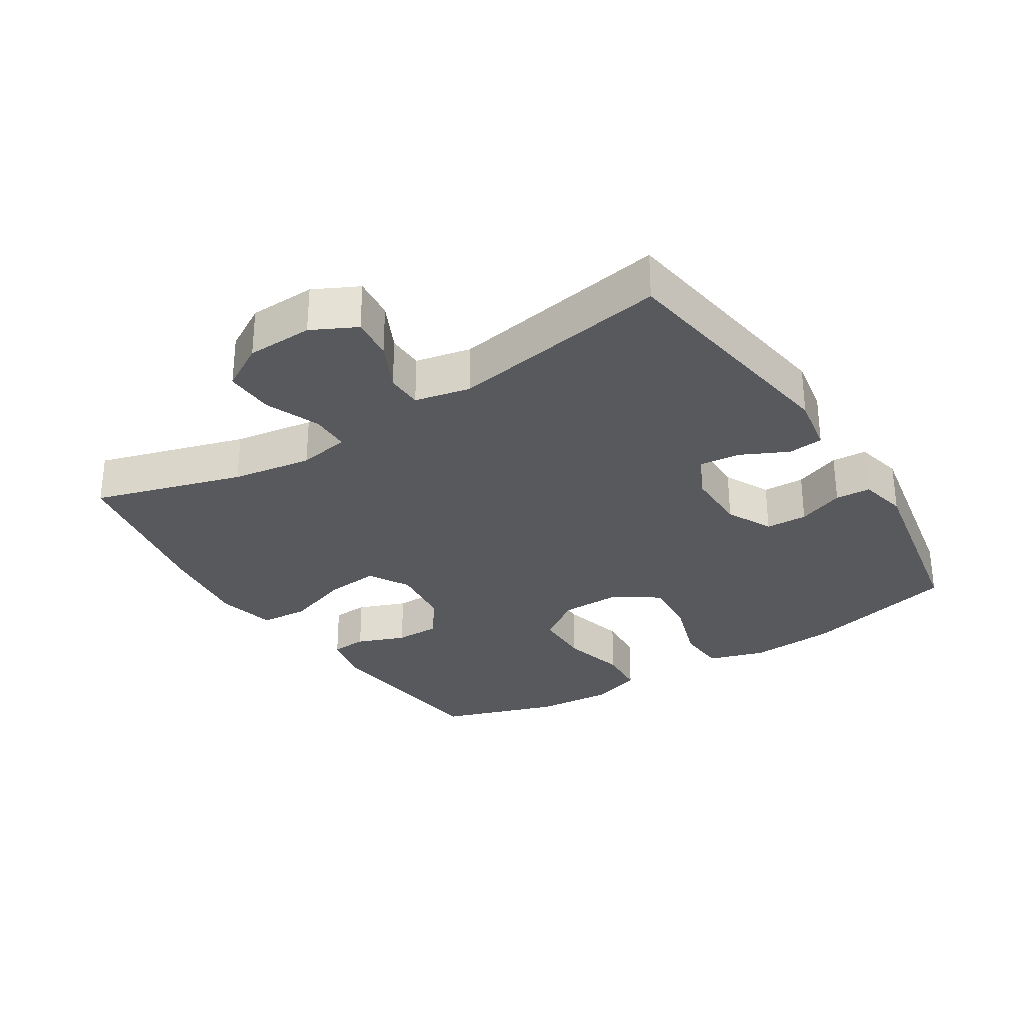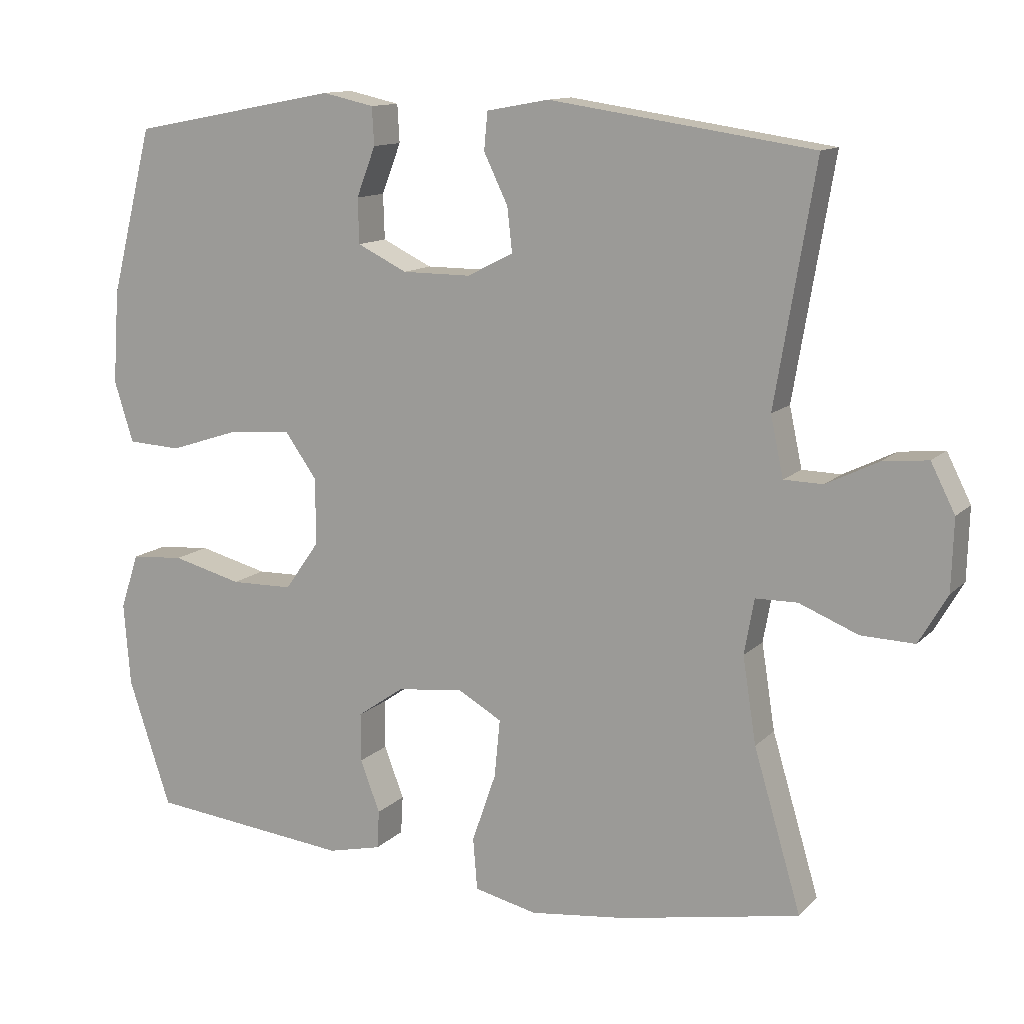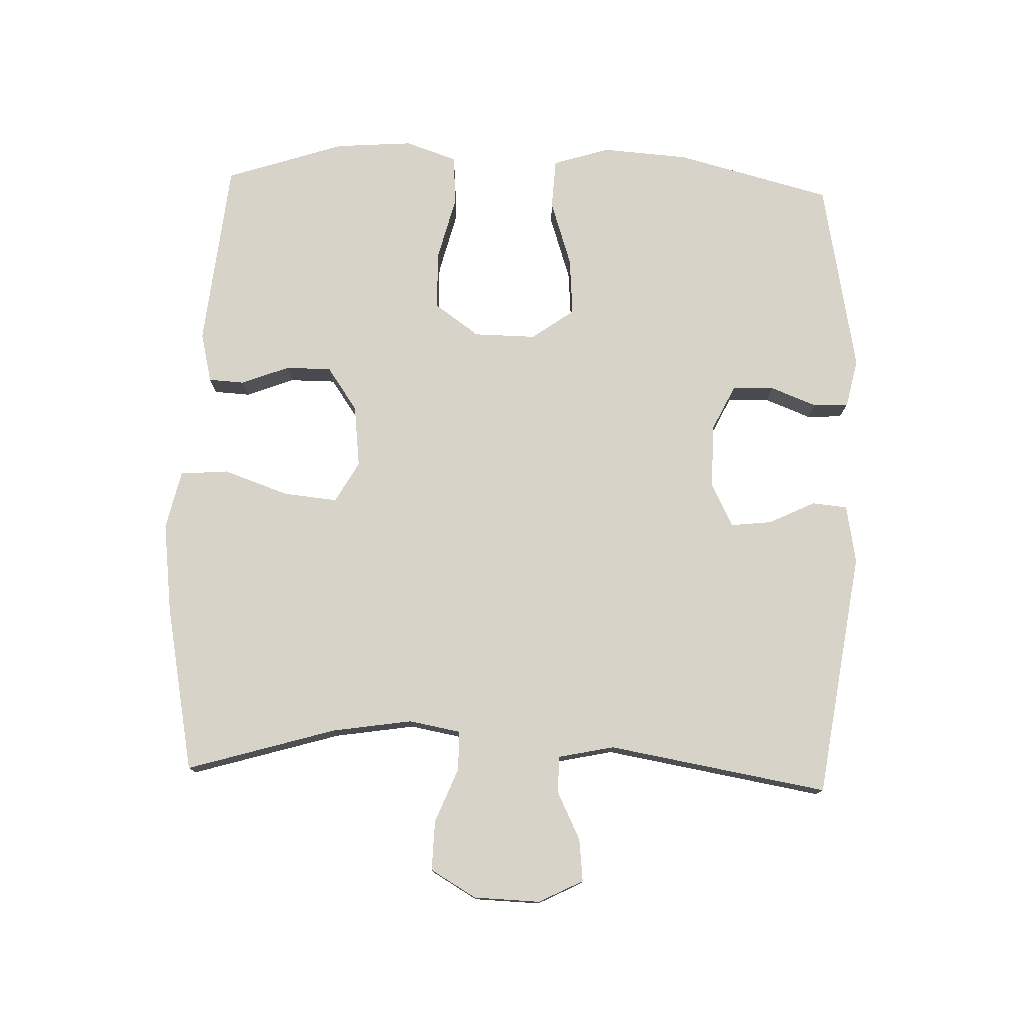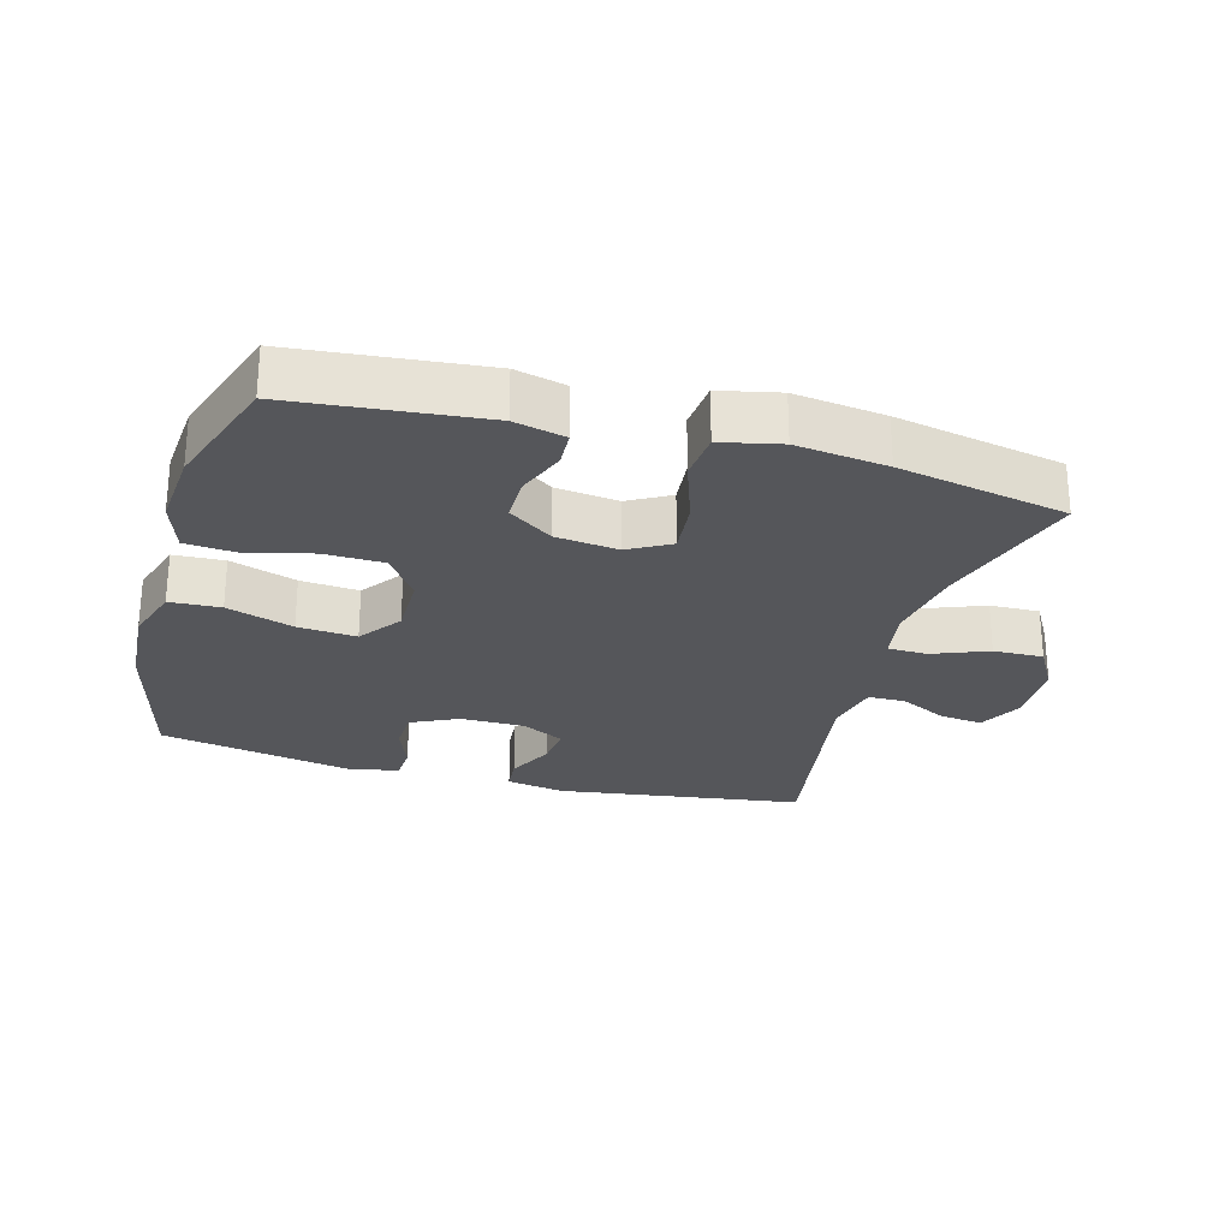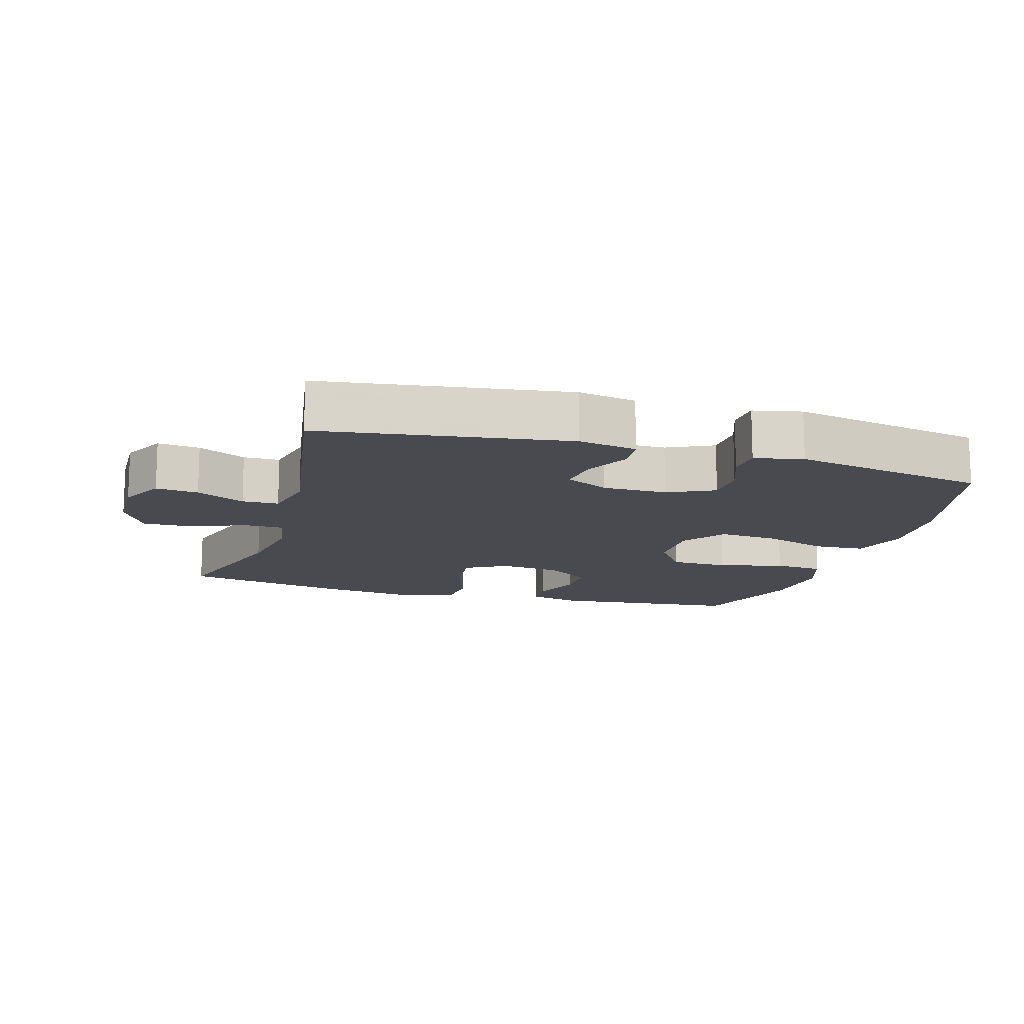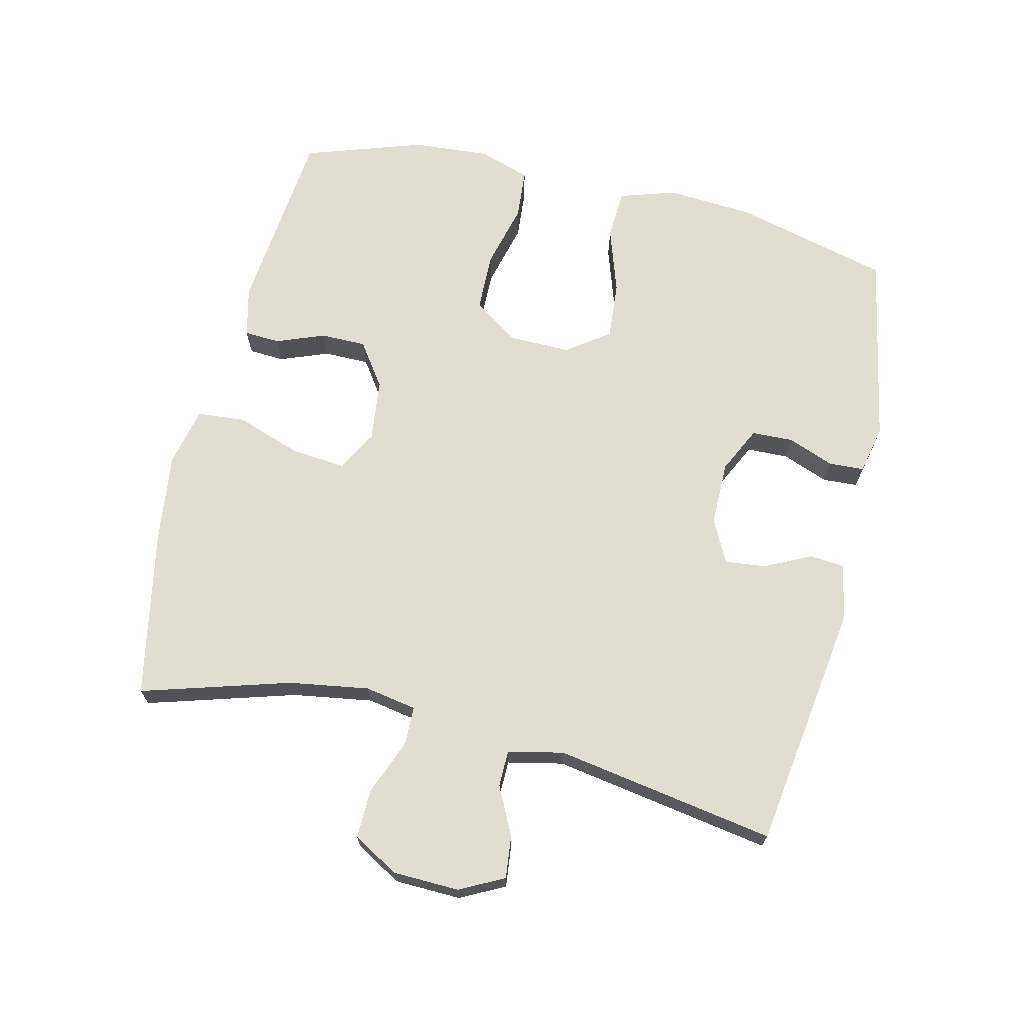
<metadata>
{"format":"obj","ext":"obj","renderer":"f3d","projection":"perspective","resolution":1024,"background":"white","views":[{"elev":-30.1,"azim":-57.4,"up":"+Y"},{"elev":12.5,"azim":-153.5,"up":"+Z"},{"elev":76.9,"azim":-88.0,"up":"+Y"},{"elev":-26.0,"azim":164.2,"up":"+Y"},{"elev":-13.6,"azim":-16.5,"up":"+Y"},{"elev":68.9,"azim":-76.7,"up":"+Y"}]}
</metadata>
<code>
v -0.5 0.07 0.5
v -0.129 0.07 0.554
v -0.041 0.07 0.538
v -0.036 0.07 0.485
v -0.07 0.07 0.415
v -0.077 0.07 0.353
v -0.012 0.07 0.32
v 0.085 0.07 0.32
v 0.155 0.07 0.354
v 0.157 0.07 0.417
v 0.13 0.07 0.487
v 0.133 0.07 0.54
v 0.206 0.07 0.556
v 0.5 0.07 0.5
v 0.56 0.07 0.265
v 0.569 0.07 0.134
v 0.542 0.07 0.048
v 0.466 0.07 0.044
v 0.366 0.07 0.077
v 0.278 0.07 0.084
v 0.232 0.07 0.02
v 0.233 0.07 -0.074
v 0.281 0.07 -0.142
v 0.369 0.07 -0.144
v 0.468 0.07 -0.119
v 0.543 0.07 -0.125
v 0.569 0.07 -0.203
v 0.56 0.07 -0.32
v 0.5 0.07 -0.5
v 0.215 0.07 -0.529
v 0.139 0.07 -0.511
v 0.136 0.07 -0.457
v 0.164 0.07 -0.384
v 0.164 0.07 -0.315
v 0.098 0.07 -0.269
v 0.004 0.07 -0.258
v -0.058 0.07 -0.293
v -0.05 0.07 -0.375
v -0.016 0.07 -0.473
v -0.022 0.07 -0.546
v -0.111 0.07 -0.566
v -0.247 0.07 -0.549
v -0.5 0.07 -0.5
v -0.433 0.07 -0.275
v -0.414 0.07 -0.154
v -0.428 0.07 -0.076
v -0.487 0.07 -0.075
v -0.57 0.07 -0.108
v -0.645 0.07 -0.11
v -0.685 0.07 -0.041
v -0.688 0.07 0.059
v -0.654 0.07 0.126
v -0.59 0.07 0.119
v -0.517 0.07 0.083
v -0.462 0.07 0.084
v -0.444 0.07 0.168
v -0.5 0 0.5
v -0.129 0 0.554
v -0.041 0 0.538
v -0.036 0 0.485
v -0.07 0 0.415
v -0.077 0 0.353
v -0.012 0 0.32
v 0.085 0 0.32
v 0.155 0 0.354
v 0.157 0 0.417
v 0.13 0 0.487
v 0.133 0 0.54
v 0.206 0 0.556
v 0.5 0 0.5
v 0.56 0 0.265
v 0.569 0 0.134
v 0.542 0 0.048
v 0.466 0 0.044
v 0.366 0 0.077
v 0.278 0 0.084
v 0.232 0 0.02
v 0.233 0 -0.074
v 0.281 0 -0.142
v 0.369 0 -0.144
v 0.468 0 -0.119
v 0.543 0 -0.125
v 0.569 0 -0.203
v 0.56 0 -0.32
v 0.5 0 -0.5
v 0.215 0 -0.529
v 0.139 0 -0.511
v 0.136 0 -0.457
v 0.164 0 -0.384
v 0.164 0 -0.315
v 0.098 0 -0.269
v 0.004 0 -0.258
v -0.058 0 -0.293
v -0.05 0 -0.375
v -0.016 0 -0.473
v -0.022 0 -0.546
v -0.111 0 -0.566
v -0.247 0 -0.549
v -0.5 0 -0.5
v -0.433 0 -0.275
v -0.414 0 -0.154
v -0.428 0 -0.076
v -0.487 0 -0.075
v -0.57 0 -0.108
v -0.645 0 -0.11
v -0.685 0 -0.041
v -0.688 0 0.059
v -0.654 0 0.126
v -0.59 0 0.119
v -0.517 0 0.083
v -0.462 0 0.084
v -0.444 0 0.168
f 52 53 54
f 51 52 54
f 50 51 54
f 49 50 54
f 48 49 54
f 47 48 54
f 46 47 54 55
f 42 43 44
f 41 42 44
f 40 41 44
f 39 40 44
f 38 39 44
f 37 38 44 45
f 36 37 45 46
f 31 32 33
f 30 31 33
f 29 30 33
f 28 29 33
f 27 28 33
f 26 27 33
f 25 26 33
f 24 25 33
f 23 24 33 34
f 22 23 34 35
f 17 18 19
f 16 17 19
f 15 16 19
f 14 15 19
f 13 14 19
f 12 13 19
f 11 12 19
f 10 11 19
f 9 10 19 20
f 8 9 20 21
f 3 4 5
f 2 3 5
f 1 2 5
f 56 1 5
f 56 5 6
f 46 55 56
f 36 46 56
f 35 36 56
f 22 35 56
f 21 22 56
f 8 21 56
f 7 8 56
f 6 7 56
f 110 109 108
f 110 108 107
f 110 107 106
f 110 106 105
f 110 105 104
f 110 104 103
f 111 110 103 102
f 100 99 98
f 100 98 97
f 100 97 96
f 100 96 95
f 100 95 94
f 101 100 94 93
f 102 101 93 92
f 89 88 87
f 89 87 86
f 89 86 85
f 89 85 84
f 89 84 83
f 89 83 82
f 89 82 81
f 89 81 80
f 90 89 80 79
f 91 90 79 78
f 75 74 73
f 75 73 72
f 75 72 71
f 75 71 70
f 75 70 69
f 75 69 68
f 75 68 67
f 75 67 66
f 76 75 66 65
f 77 76 65 64
f 61 60 59
f 61 59 58
f 61 58 57
f 61 57 112
f 62 61 112
f 112 111 102
f 112 102 92
f 112 92 91
f 112 91 78
f 112 78 77
f 112 77 64
f 112 64 63
f 112 63 62
f 1 57 58 2
f 2 58 59 3
f 3 59 60 4
f 4 60 61 5
f 5 61 62 6
f 6 62 63 7
f 7 63 64 8
f 8 64 65 9
f 9 65 66 10
f 10 66 67 11
f 11 67 68 12
f 12 68 69 13
f 13 69 70 14
f 14 70 71 15
f 15 71 72 16
f 16 72 73 17
f 17 73 74 18
f 18 74 75 19
f 19 75 76 20
f 20 76 77 21
f 21 77 78 22
f 22 78 79 23
f 23 79 80 24
f 24 80 81 25
f 25 81 82 26
f 26 82 83 27
f 27 83 84 28
f 28 84 85 29
f 29 85 86 30
f 30 86 87 31
f 31 87 88 32
f 32 88 89 33
f 33 89 90 34
f 34 90 91 35
f 35 91 92 36
f 36 92 93 37
f 37 93 94 38
f 38 94 95 39
f 39 95 96 40
f 40 96 97 41
f 41 97 98 42
f 42 98 99 43
f 43 99 100 44
f 44 100 101 45
f 45 101 102 46
f 46 102 103 47
f 47 103 104 48
f 48 104 105 49
f 49 105 106 50
f 50 106 107 51
f 51 107 108 52
f 52 108 109 53
f 53 109 110 54
f 54 110 111 55
f 55 111 112 56
f 56 112 57 1

</code>
